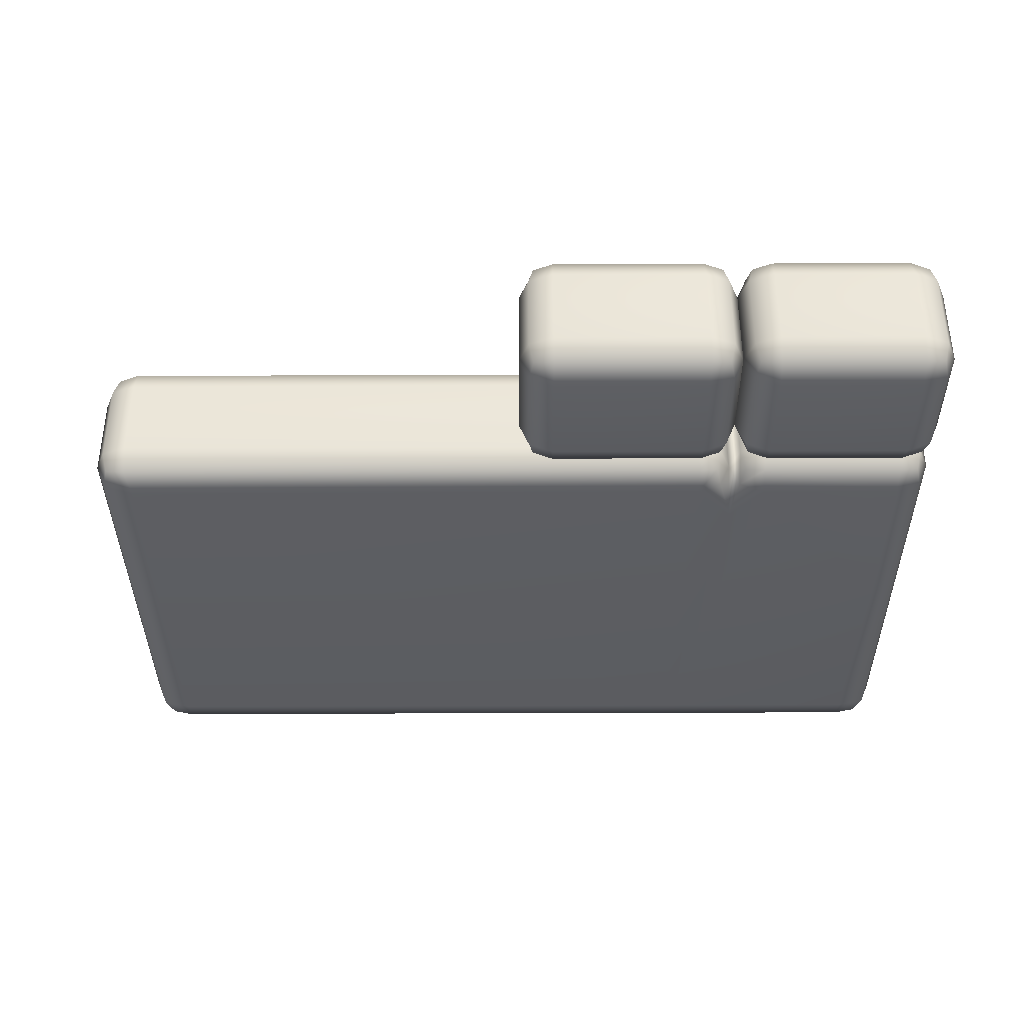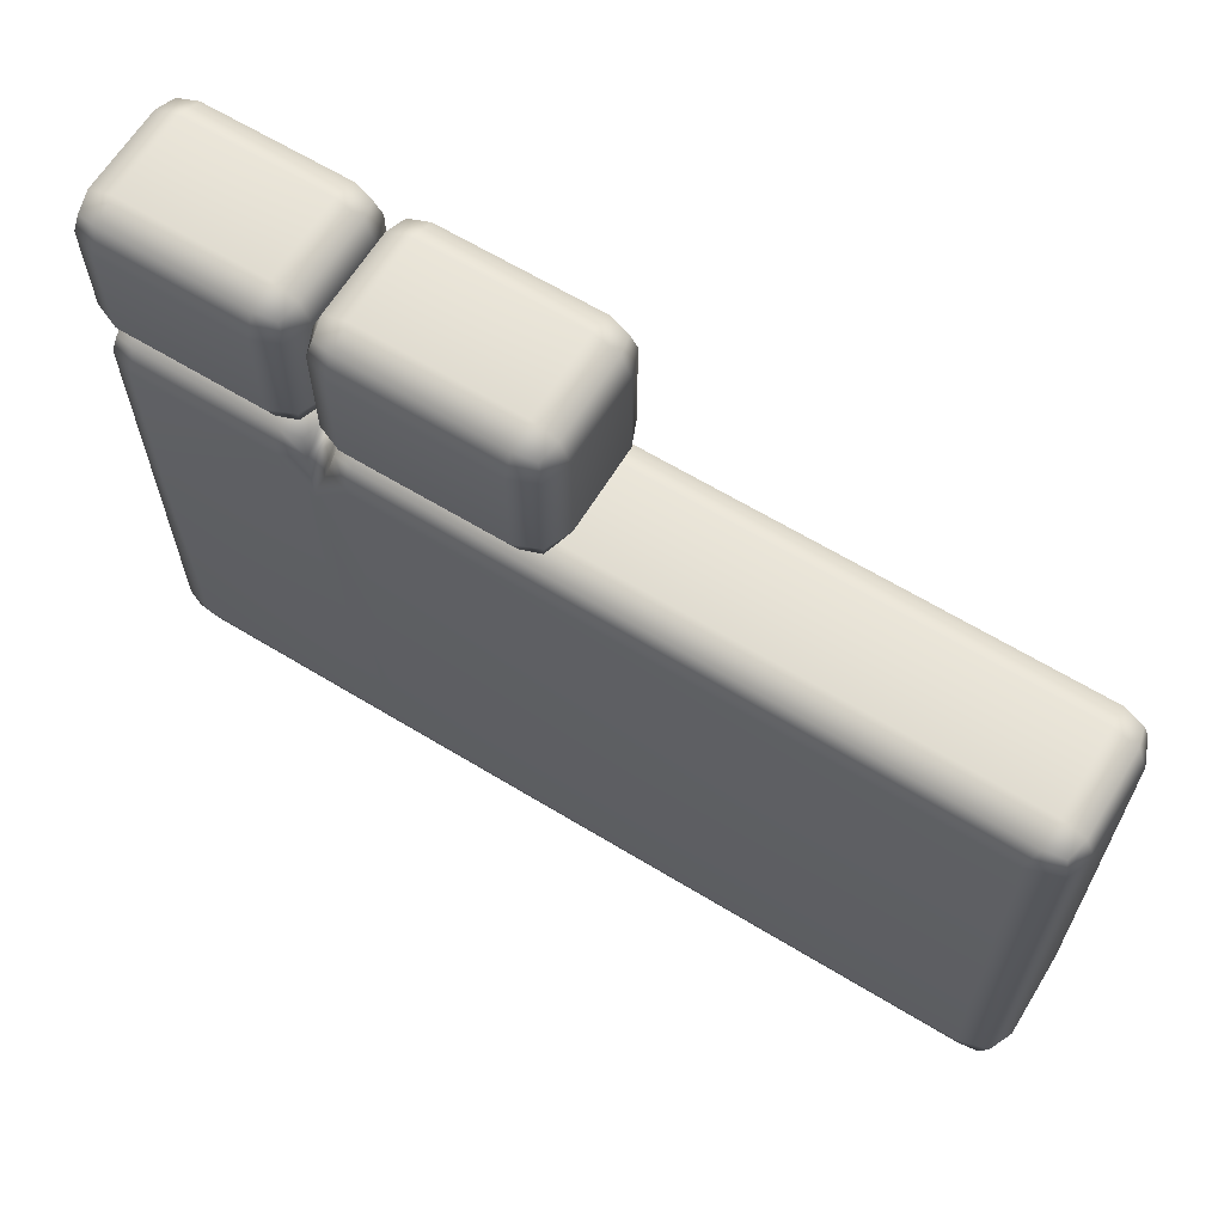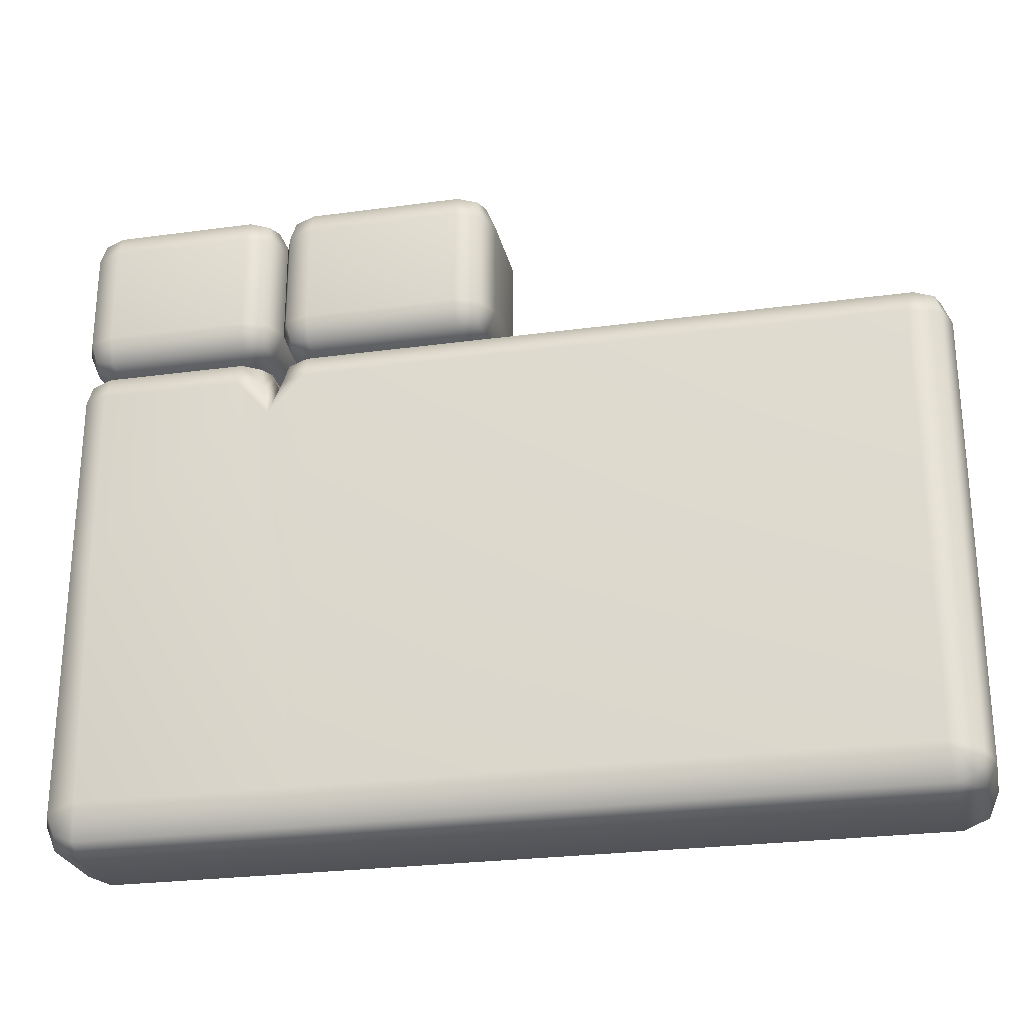
<metadata>
{"format":"obj","ext":"obj","renderer":"f3d","projection":"perspective","resolution":1024,"background":"white","views":[{"elev":-36.9,"azim":-179.7,"up":"+Z"},{"elev":64.2,"azim":31.5,"up":"+Y"},{"elev":-25.9,"azim":12.2,"up":"+Y"}]}
</metadata>
<code>
g Door_Breakable_Piece_D
v 0.739 -0.4122 0.2237
v 0.739 -0.3303 0.1417
v 0.7541 -0.3453 0.2086
v 0.7051 -0.4122 0.1417
v 0.7012 -0.5423 0.2576
v 0.7051 -0.4122 -0.1415
v 0.739 -0.3303 -0.1415
v 0.739 -0.4122 -0.2235
v 0.7541 -0.3453 -0.2084
v 0.7012 -0.5423 -0.2574
v 0.739 -0.3303 0.1417
v 0.8209 -0.3303 0.2237
v 0.7541 -0.3453 0.2086
v 0.8209 -0.2963 0.1417
v 0.739 -0.3303 -0.1415
v 2.849 -0.3302 0.2237
v 0.8209 -0.2963 -0.1415
v 2.849 -0.2963 0.1417
v 0.8209 -0.3303 -0.2235
v 0.7541 -0.3453 -0.2084
v 2.849 -0.3302 -0.2235
v 2.931 -0.3302 0.1417
v 2.915 -0.3451 0.2089
v 2.849 -0.2963 -0.1415
v 2.931 -0.3302 -0.1415
v 2.915 -0.3451 -0.2086
v 2.931 -0.3302 0.1417
v 2.931 -0.4122 0.2237
v 2.915 -0.3451 0.2089
v 2.965 -0.4122 0.1417
v 2.931 -0.3302 -0.1415
v 2.965 -1.899 0.1417
v 2.931 -1.888 0.2237
v 2.965 -0.4122 -0.1415
v 2.931 -1.981 0.1417
v 2.902 -1.957 0.2237
v 2.965 -1.899 -0.1415
v 2.931 -1.981 -0.1415
v 2.931 -0.4122 -0.2235
v 2.915 -0.3451 -0.2086
v 2.931 -1.888 -0.2235
v 2.902 -1.957 -0.2235
v 0.5892 -0.3303 0.2237
v 0.6712 -0.3303 0.1417
v 0.6561 -0.3453 0.2086
v 0.5892 -0.2963 0.1417
v 0.1159 -0.3303 0.2237
v 0.5892 -0.2963 -0.1415
v 0.6712 -0.3303 -0.1415
v 0.5892 -0.3303 -0.2235
v 0.6561 -0.3453 -0.2084
v 0.1159 -0.3303 -0.2235
v 0.1159 -0.2963 -0.1415
v 0.1159 -0.2963 0.1417
v 0.03394 -0.3303 -0.1415
v 0.049 -0.3453 -0.2084
v 0.03394 -0.3303 0.1417
v 0.049 -0.3453 0.2086
v 0.6712 -0.3303 0.1417
v 0.6712 -0.4122 0.2237
v 0.6561 -0.3453 0.2086
v 0.7051 -0.4122 0.1417
v 0.7012 -0.5423 0.2576
v 0.6712 -0.3303 -0.1415
v 0.7051 -0.4122 -0.1415
v 0.6712 -0.4122 -0.2235
v 0.6561 -0.3453 -0.2084
v 0.7012 -0.5423 -0.2574
v 0.6712 -0.4122 0.2237
v 0.5892 -0.3303 0.2237
v 0.6561 -0.3453 0.2086
v 0.5892 -0.4122 0.2576
v 0.7012 -0.5423 0.2576
v 0.8593 -1.863 0.2576
v 0.8209 -0.4103 0.2573
v 2.826 -0.4122 0.2576
v 0.739 -0.4122 0.2237
v 0.7541 -0.3453 0.2086
v 0.8209 -0.3303 0.2237
v 2.849 -0.3302 0.2237
v 2.915 -0.3451 0.2089
v 2.931 -0.4122 0.2237
v 2.931 -1.888 0.2237
v 2.831 -1.863 0.2576
v 2.902 -1.957 0.2237
v 2.838 -1.981 0.2237
v 0.8593 -1.981 0.2237
v 0.1274 -1.981 0.2237
v 0.1344 -1.863 0.2576
v 0.0628 -1.957 0.2237
v 0.03394 -1.888 0.2237
v 0.03394 -1.021 0.2237
v 0.1159 -1.021 0.2576
v 0.03394 -0.4122 0.2237
v 0.1159 -0.4122 0.2576
v 0.1159 -0.3303 0.2237
v 0.049 -0.3453 0.2086
v 0.03394 -0.4122 0.2237
v 0.03394 -0.3303 0.1417
v 0.049 -0.3453 0.2086
v -0 -0.4122 0.1417
v 0.03394 -1.021 0.2237
v -0 -0.4122 -0.1415
v 0.03394 -0.3303 -0.1415
v -0 -1.021 0.1417
v 0.03394 -1.888 0.2237
v 0.03394 -0.4122 -0.2235
v 0.049 -0.3453 -0.2084
v 0.03394 -1.021 -0.2235
v -0 -1.021 -0.1415
v 0.03394 -1.888 -0.2235
v -0 -1.899 -0.1415
v -0 -1.899 0.1417
v 0.03394 -1.981 -0.1415
v 0.0628 -1.957 -0.2235
v 0.03394 -1.981 0.1417
v 0.0628 -1.957 0.2237
v 0.1274 -1.981 0.2237
v 0.03394 -1.981 0.1417
v 0.0628 -1.957 0.2237
v 0.1159 -2.015 0.1417
v 0.8593 -1.981 0.2237
v 0.1159 -2.015 -0.1415
v 0.03394 -1.981 -0.1415
v 0.8593 -2.015 0.1417
v 2.838 -1.981 0.2237
v 0.1274 -1.981 -0.2235
v 0.0628 -1.957 -0.2235
v 0.8593 -1.981 -0.2235
v 0.8593 -2.015 -0.1415
v 2.838 -1.981 -0.2235
v 2.849 -2.015 -0.1415
v 2.849 -2.015 0.1417
v 2.931 -1.981 -0.1415
v 2.902 -1.957 -0.2235
v 2.931 -1.981 0.1417
v 2.902 -1.957 0.2237
v 0.6712 -0.4122 -0.2235
v 0.6561 -0.3453 -0.2084
v 0.5892 -0.3303 -0.2235
v 0.5892 -0.4122 -0.2574
v 0.7012 -0.5423 -0.2574
v 0.8593 -1.863 -0.2574
v 0.8209 -0.4103 -0.2571
v 2.826 -0.4122 -0.2574
v 0.739 -0.4122 -0.2235
v 0.7541 -0.3453 -0.2084
v 0.8209 -0.3303 -0.2235
v 2.849 -0.3302 -0.2235
v 2.915 -0.3451 -0.2086
v 2.931 -0.4122 -0.2235
v 2.931 -1.888 -0.2235
v 2.831 -1.863 -0.2574
v 2.902 -1.957 -0.2235
v 2.838 -1.981 -0.2235
v 0.8593 -1.981 -0.2235
v 0.1274 -1.981 -0.2235
v 0.1344 -1.863 -0.2574
v 0.0628 -1.957 -0.2235
v 0.03394 -1.888 -0.2235
v 0.03394 -1.021 -0.2235
v 0.1159 -1.021 -0.2574
v 0.03394 -0.4122 -0.2235
v 0.1159 -0.4122 -0.2574
v 0.1159 -0.3303 -0.2235
v 0.049 -0.3453 -0.2084
v 0.6712 -0.1805 0.2237
v 0.6712 -0.2624 0.1418
v 0.6561 -0.2473 0.2086
v 0.7051 -0.1805 0.1418
v 0.6712 0.1607 0.2237
v 0.7051 -0.1805 -0.1415
v 0.6712 -0.2624 -0.1415
v 0.6712 -0.1805 -0.2235
v 0.6561 -0.2473 -0.2084
v 0.7051 0.1607 -0.1415
v 0.6712 0.1607 -0.2235
v 0.7051 0.1607 0.1418
v 0.6712 0.2426 -0.1415
v 0.6561 0.2276 -0.2084
v 0.6712 0.2426 0.1418
v 0.6561 0.2276 0.2086
v 0.6712 -0.2624 0.1418
v 0.5892 -0.2624 0.2237
v 0.6561 -0.2473 0.2086
v 0.5892 -0.2963 0.1418
v 0.6712 -0.2624 -0.1415
v 0.1163 -0.2963 0.1418
v 0.1163 -0.2624 0.2237
v 0.5892 -0.2963 -0.1415
v 0.03439 -0.2624 0.1418
v 0.04945 -0.2473 0.2086
v 0.1163 -0.2963 -0.1415
v 0.03439 -0.2624 -0.1415
v 0.1163 -0.2624 -0.2235
v 0.04945 -0.2473 -0.2084
v 0.5892 -0.2624 -0.2235
v 0.6561 -0.2473 -0.2084
v 0.5892 -0.2624 0.2237
v 0.6712 -0.1805 0.2237
v 0.6561 -0.2473 0.2086
v 0.5892 -0.1805 0.2576
v 0.1163 -0.2624 0.2237
v 0.5892 0.1607 0.2576
v 0.6712 0.1607 0.2237
v 0.5892 0.2426 0.2237
v 0.6561 0.2276 0.2086
v 0.1163 0.1607 0.2576
v 0.1163 0.2426 0.2237
v 0.1163 -0.1805 0.2576
v 0.03439 0.1607 0.2237
v 0.04945 0.2276 0.2086
v 0.03439 -0.1805 0.2237
v 0.04945 -0.2473 0.2086
v 0.03439 -0.2624 0.1418
v 0.03439 -0.1805 0.2237
v 0.04945 -0.2473 0.2086
v 0.000454 -0.1805 0.1418
v 0.03439 -0.2624 -0.1415
v 0.000454 0.1607 0.1418
v 0.03439 0.1607 0.2237
v 0.000454 -0.1805 -0.1415
v 0.03439 0.2426 0.1418
v 0.04945 0.2276 0.2086
v 0.000454 0.1607 -0.1415
v 0.03439 0.2426 -0.1415
v 0.03439 0.1607 -0.2235
v 0.04945 0.2276 -0.2084
v 0.03439 -0.1805 -0.2235
v 0.04945 -0.2473 -0.2084
v 0.03439 0.2426 0.1418
v 0.1163 0.2426 0.2237
v 0.04945 0.2276 0.2086
v 0.1163 0.2766 0.1418
v 0.03439 0.2426 -0.1415
v 0.5892 0.2766 0.1418
v 0.5892 0.2426 0.2237
v 0.1163 0.2766 -0.1415
v 0.6712 0.2426 0.1418
v 0.6561 0.2276 0.2086
v 0.5892 0.2766 -0.1415
v 0.6712 0.2426 -0.1415
v 0.5892 0.2426 -0.2235
v 0.6561 0.2276 -0.2084
v 0.1163 0.2426 -0.2235
v 0.04945 0.2276 -0.2084
v 0.6712 -0.1805 -0.2235
v 0.5892 -0.2624 -0.2235
v 0.6561 -0.2473 -0.2084
v 0.5892 -0.1805 -0.2574
v 0.6712 0.1607 -0.2235
v 0.1163 -0.1805 -0.2574
v 0.1163 -0.2624 -0.2235
v 0.03439 -0.1805 -0.2235
v 0.04945 -0.2473 -0.2084
v 0.1163 0.1607 -0.2574
v 0.03439 0.1607 -0.2235
v 0.5892 0.1607 -0.2574
v 0.1163 0.2426 -0.2235
v 0.04945 0.2276 -0.2084
v 0.5892 0.2426 -0.2235
v 0.6561 0.2276 -0.2084
v 1.421 -0.1805 0.2237
v 1.421 -0.2624 0.1418
v 1.406 -0.2473 0.2086
v 1.455 -0.1805 0.1418
v 1.421 0.1607 0.2237
v 1.455 -0.1805 -0.1415
v 1.421 -0.2624 -0.1415
v 1.421 -0.1805 -0.2235
v 1.406 -0.2473 -0.2084
v 1.455 0.1607 -0.1415
v 1.421 0.1607 -0.2235
v 1.455 0.1607 0.1418
v 1.421 0.2426 -0.1415
v 1.406 0.2276 -0.2084
v 1.421 0.2426 0.1418
v 1.406 0.2276 0.2086
v 1.421 -0.2624 0.1418
v 1.339 -0.2624 0.2237
v 1.406 -0.2473 0.2086
v 1.339 -0.2963 0.1418
v 1.421 -0.2624 -0.1415
v 0.821 -0.2963 0.1418
v 0.821 -0.2624 0.2237
v 1.339 -0.2963 -0.1415
v 0.739 -0.2624 0.1418
v 0.7541 -0.2473 0.2086
v 0.821 -0.2963 -0.1415
v 0.739 -0.2624 -0.1415
v 0.821 -0.2624 -0.2235
v 0.7541 -0.2473 -0.2084
v 1.339 -0.2624 -0.2235
v 1.406 -0.2473 -0.2084
v 1.339 -0.2624 0.2237
v 1.421 -0.1805 0.2237
v 1.406 -0.2473 0.2086
v 1.339 -0.1805 0.2576
v 0.821 -0.2624 0.2237
v 1.339 0.1607 0.2576
v 1.421 0.1607 0.2237
v 1.339 0.2426 0.2237
v 1.406 0.2276 0.2086
v 0.821 0.1607 0.2576
v 0.821 0.2426 0.2237
v 0.821 -0.1805 0.2576
v 0.739 0.1607 0.2237
v 0.7541 0.2276 0.2086
v 0.739 -0.1805 0.2237
v 0.7541 -0.2473 0.2086
v 0.739 -0.2624 0.1418
v 0.739 -0.1805 0.2237
v 0.7541 -0.2473 0.2086
v 0.7051 -0.1805 0.1418
v 0.739 -0.2624 -0.1415
v 0.7051 0.1607 0.1418
v 0.739 0.1607 0.2237
v 0.7051 -0.1805 -0.1415
v 0.739 0.2426 0.1418
v 0.7541 0.2276 0.2086
v 0.7051 0.1607 -0.1415
v 0.739 0.2426 -0.1415
v 0.739 0.1607 -0.2235
v 0.7541 0.2276 -0.2084
v 0.739 -0.1805 -0.2235
v 0.7541 -0.2473 -0.2084
v 0.739 0.2426 0.1418
v 0.821 0.2426 0.2237
v 0.7541 0.2276 0.2086
v 0.821 0.2766 0.1418
v 0.739 0.2426 -0.1415
v 1.339 0.2766 0.1418
v 1.339 0.2426 0.2237
v 0.821 0.2766 -0.1415
v 1.421 0.2426 0.1418
v 1.406 0.2276 0.2086
v 1.339 0.2766 -0.1415
v 1.421 0.2426 -0.1415
v 1.339 0.2426 -0.2235
v 1.406 0.2276 -0.2084
v 0.821 0.2426 -0.2235
v 0.7541 0.2276 -0.2084
v 1.421 -0.1805 -0.2235
v 1.339 -0.2624 -0.2235
v 1.406 -0.2473 -0.2084
v 1.339 -0.1805 -0.2574
v 1.421 0.1607 -0.2235
v 0.821 -0.1805 -0.2574
v 0.821 -0.2624 -0.2235
v 0.739 -0.1805 -0.2235
v 0.7541 -0.2473 -0.2084
v 0.821 0.1607 -0.2574
v 0.739 0.1607 -0.2235
v 1.339 0.1607 -0.2574
v 0.821 0.2426 -0.2235
v 0.7541 0.2276 -0.2084
v 1.339 0.2426 -0.2235
v 1.406 0.2276 -0.2084
g Door_Breakable_Piece_D_0
f -356 -357 -358
f -357 -355 -358
f -355 -354 -358
f -353 -355 -357
f -352 -353 -357
f -353 -352 -351
f -352 -350 -351
f -349 -353 -351
f -346 -347 -348
f -347 -345 -348
f -344 -348 -345
f -347 -343 -345
f -342 -344 -345
f -343 -341 -345
f -342 -345 -341
f -342 -340 -344
f -340 -339 -344
f -338 -340 -342
f -337 -341 -343
f -336 -337 -343
f -335 -342 -341
f -335 -341 -337
f -335 -338 -342
f -334 -335 -337
f -335 -334 -338
f -334 -333 -338
f -330 -331 -332
f -331 -329 -332
f -328 -332 -329
f -329 -331 -327
f -331 -326 -327
f -325 -328 -329
f -325 -329 -327
f -324 -327 -326
f -323 -324 -326
f -322 -327 -324
f -322 -325 -327
f -321 -322 -324
f -325 -320 -328
f -320 -325 -322
f -320 -319 -328
f -318 -320 -322
f -322 -321 -318
f -321 -317 -318
f -314 -315 -316
f -315 -313 -316
f -312 -316 -313
f -311 -313 -315
f -310 -311 -315
f -311 -310 -309
f -310 -308 -309
f -309 -307 -311
f -311 -306 -313
f -307 -306 -311
f -305 -312 -313
f -306 -305 -313
f -306 -307 -304
f -306 -304 -305
f -307 -303 -304
f -304 -302 -305
f -312 -305 -302
f -301 -312 -302
f -298 -299 -300
f -299 -297 -300
f -299 -296 -297
f -295 -300 -297
f -294 -295 -297
f -294 -293 -295
f -293 -292 -295
f -291 -293 -294
f -288 -289 -290
f -289 -287 -290
f -290 -287 -286
f -286 -287 -285
f -286 -285 -284
f -285 -283 -284
f -282 -286 -284
f -284 -281 -282
f -281 -284 -280
f -284 -283 -280
f -283 -279 -280
f -278 -279 -283
f -278 -283 -277
f -277 -283 -276
f -283 -275 -276
f -275 -283 -285
f -275 -274 -276
f -274 -275 -273
f -273 -275 -272
f -275 -285 -272
f -272 -285 -271
f -285 -270 -271
f -270 -269 -271
f -269 -270 -268
f -267 -268 -270
f -285 -266 -270
f -266 -267 -270
f -287 -266 -285
f -265 -267 -266
f -266 -287 -264
f -264 -265 -266
f -264 -287 -289
f -263 -264 -289
f -265 -264 -263
f -262 -265 -263
f -259 -260 -261
f -260 -258 -261
f -261 -258 -257
f -256 -258 -260
f -255 -256 -260
f -258 -254 -257
f -257 -254 -253
f -256 -255 -252
f -255 -251 -252
f -256 -252 -250
f -256 -249 -258
f -249 -256 -250
f -249 -254 -258
f -249 -250 -248
f -249 -247 -254
f -247 -249 -248
f -254 -246 -253
f -247 -246 -254
f -247 -248 -245
f -247 -245 -246
f -248 -244 -245
f -245 -243 -246
f -253 -246 -243
f -242 -253 -243
f -239 -240 -241
f -240 -238 -241
f -237 -241 -238
f -236 -238 -240
f -235 -236 -240
f -234 -237 -238
f -233 -237 -234
f -236 -235 -232
f -235 -231 -232
f -232 -230 -236
f -236 -229 -238
f -230 -229 -236
f -229 -234 -238
f -230 -228 -229
f -229 -227 -234
f -228 -227 -229
f -226 -233 -234
f -227 -226 -234
f -227 -228 -225
f -227 -225 -226
f -228 -224 -225
f -225 -223 -226
f -233 -226 -223
f -222 -233 -223
f -219 -220 -221
f -218 -219 -221
f -218 -221 -217
f -218 -217 -216
f -216 -217 -215
f -214 -216 -215
f -217 -213 -215
f -212 -215 -213
f -215 -212 -211
f -214 -215 -211
f -210 -214 -211
f -210 -209 -214
f -214 -209 -208
f -214 -208 -207
f -206 -214 -207
f -214 -206 -216
f -205 -206 -207
f -206 -205 -204
f -206 -204 -203
f -216 -206 -203
f -216 -203 -202
f -201 -216 -202
f -200 -201 -202
f -201 -200 -199
f -199 -198 -201
f -197 -216 -201
f -198 -197 -201
f -197 -218 -216
f -198 -196 -197
f -218 -197 -195
f -196 -195 -197
f -218 -195 -219
f -195 -194 -219
f -195 -196 -194
f -196 -193 -194
f -190 -191 -192
f -191 -189 -192
f -188 -192 -189
f -187 -189 -191
f -186 -187 -191
f -185 -187 -186
f -184 -185 -186
f -183 -187 -185
f -187 -183 -189
f -182 -183 -185
f -181 -188 -189
f -183 -181 -189
f -180 -183 -182
f -183 -180 -181
f -179 -180 -182
f -180 -178 -181
f -188 -181 -178
f -177 -188 -178
f -174 -175 -176
f -175 -173 -176
f -172 -176 -173
f -171 -173 -175
f -170 -171 -175
f -169 -172 -173
f -169 -173 -171
f -168 -171 -170
f -167 -168 -170
f -166 -171 -168
f -166 -169 -171
f -165 -166 -168
f -164 -166 -165
f -166 -164 -169
f -163 -164 -165
f -164 -162 -169
f -172 -169 -162
f -161 -172 -162
f -158 -159 -160
f -159 -157 -160
f -156 -160 -157
f -155 -157 -159
f -154 -155 -159
f -153 -155 -154
f -152 -153 -154
f -155 -153 -151
f -155 -151 -157
f -153 -150 -151
f -149 -156 -157
f -151 -149 -157
f -148 -151 -150
f -151 -148 -149
f -147 -148 -150
f -148 -146 -149
f -156 -149 -146
f -145 -156 -146
f -142 -143 -144
f -143 -141 -144
f -140 -144 -141
f -139 -141 -143
f -138 -139 -143
f -137 -140 -141
f -137 -141 -139
f -136 -139 -138
f -135 -136 -138
f -134 -139 -136
f -134 -137 -139
f -133 -134 -136
f -132 -134 -133
f -137 -134 -132
f -131 -132 -133
f -130 -137 -132
f -140 -137 -130
f -129 -140 -130
f -126 -127 -128
f -127 -125 -128
f -124 -128 -125
f -123 -125 -127
f -122 -123 -127
f -121 -124 -125
f -121 -125 -123
f -120 -123 -122
f -119 -120 -122
f -118 -123 -120
f -118 -121 -123
f -117 -118 -120
f -116 -118 -117
f -121 -118 -116
f -115 -116 -117
f -114 -121 -116
f -124 -121 -114
f -113 -124 -114
f -110 -111 -112
f -111 -109 -112
f -108 -112 -109
f -107 -109 -111
f -106 -107 -111
f -105 -107 -106
f -104 -105 -106
f -107 -105 -103
f -107 -103 -109
f -105 -102 -103
f -101 -108 -109
f -103 -101 -109
f -100 -103 -102
f -103 -100 -101
f -99 -100 -102
f -100 -98 -101
f -108 -101 -98
f -97 -108 -98
f -94 -95 -96
f -95 -93 -96
f -92 -96 -93
f -91 -93 -95
f -90 -91 -95
f -89 -91 -90
f -88 -89 -90
f -87 -91 -89
f -91 -87 -93
f -86 -87 -89
f -85 -92 -93
f -87 -85 -93
f -84 -87 -86
f -87 -84 -85
f -83 -84 -86
f -84 -82 -85
f -92 -85 -82
f -81 -92 -82
f -78 -79 -80
f -79 -77 -80
f -76 -80 -77
f -75 -77 -79
f -74 -75 -79
f -73 -76 -77
f -73 -77 -75
f -72 -75 -74
f -71 -72 -74
f -70 -75 -72
f -70 -73 -75
f -69 -70 -72
f -68 -70 -69
f -70 -68 -73
f -67 -68 -69
f -68 -66 -73
f -76 -73 -66
f -65 -76 -66
f -62 -63 -64
f -63 -61 -64
f -60 -64 -61
f -59 -61 -63
f -58 -59 -63
f -57 -59 -58
f -56 -57 -58
f -59 -57 -55
f -59 -55 -61
f -57 -54 -55
f -53 -60 -61
f -55 -53 -61
f -52 -55 -54
f -55 -52 -53
f -51 -52 -54
f -52 -50 -53
f -60 -53 -50
f -49 -60 -50
f -46 -47 -48
f -47 -45 -48
f -44 -48 -45
f -43 -45 -47
f -42 -43 -47
f -41 -44 -45
f -41 -45 -43
f -40 -43 -42
f -39 -40 -42
f -38 -43 -40
f -38 -41 -43
f -37 -38 -40
f -36 -38 -37
f -41 -38 -36
f -35 -36 -37
f -34 -41 -36
f -44 -41 -34
f -33 -44 -34
f -30 -31 -32
f -31 -29 -32
f -28 -32 -29
f -27 -29 -31
f -26 -27 -31
f -25 -28 -29
f -25 -29 -27
f -24 -27 -26
f -23 -24 -26
f -22 -27 -24
f -22 -25 -27
f -21 -22 -24
f -20 -22 -21
f -25 -22 -20
f -19 -20 -21
f -18 -25 -20
f -28 -25 -18
f -17 -28 -18
f -14 -15 -16
f -15 -13 -16
f -12 -16 -13
f -11 -13 -15
f -10 -11 -15
f -9 -11 -10
f -8 -9 -10
f -11 -9 -7
f -11 -7 -13
f -9 -6 -7
f -5 -12 -13
f -7 -5 -13
f -4 -7 -6
f -7 -4 -5
f -3 -4 -6
f -4 -2 -5
f -12 -5 -2
f -1 -12 -2

</code>
